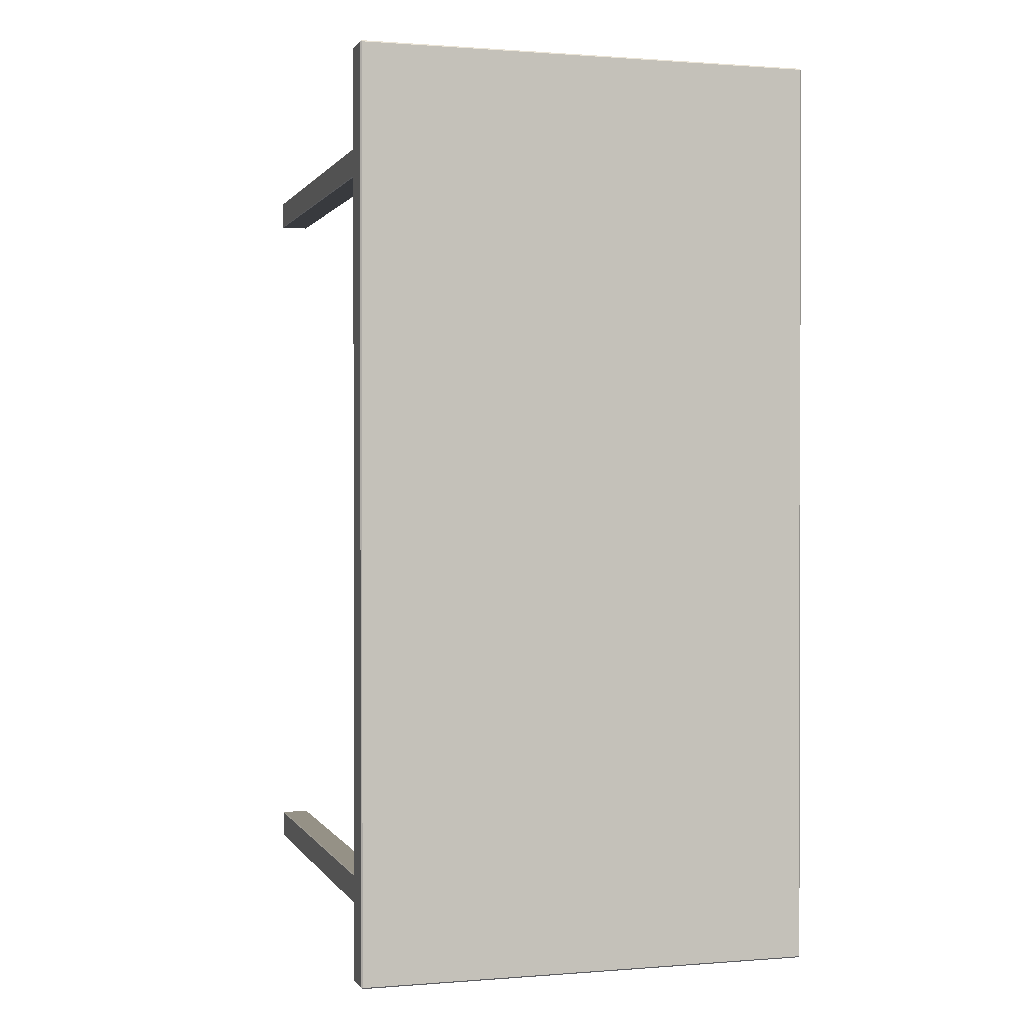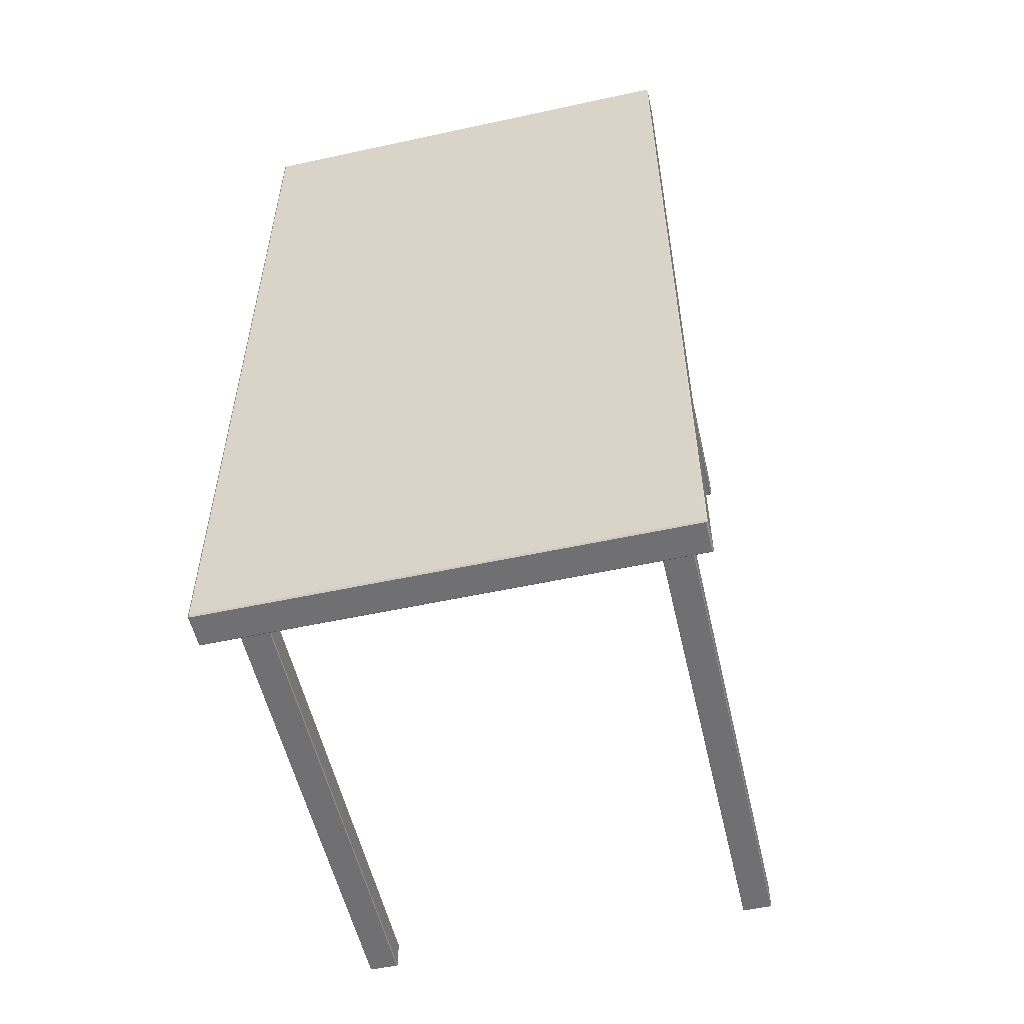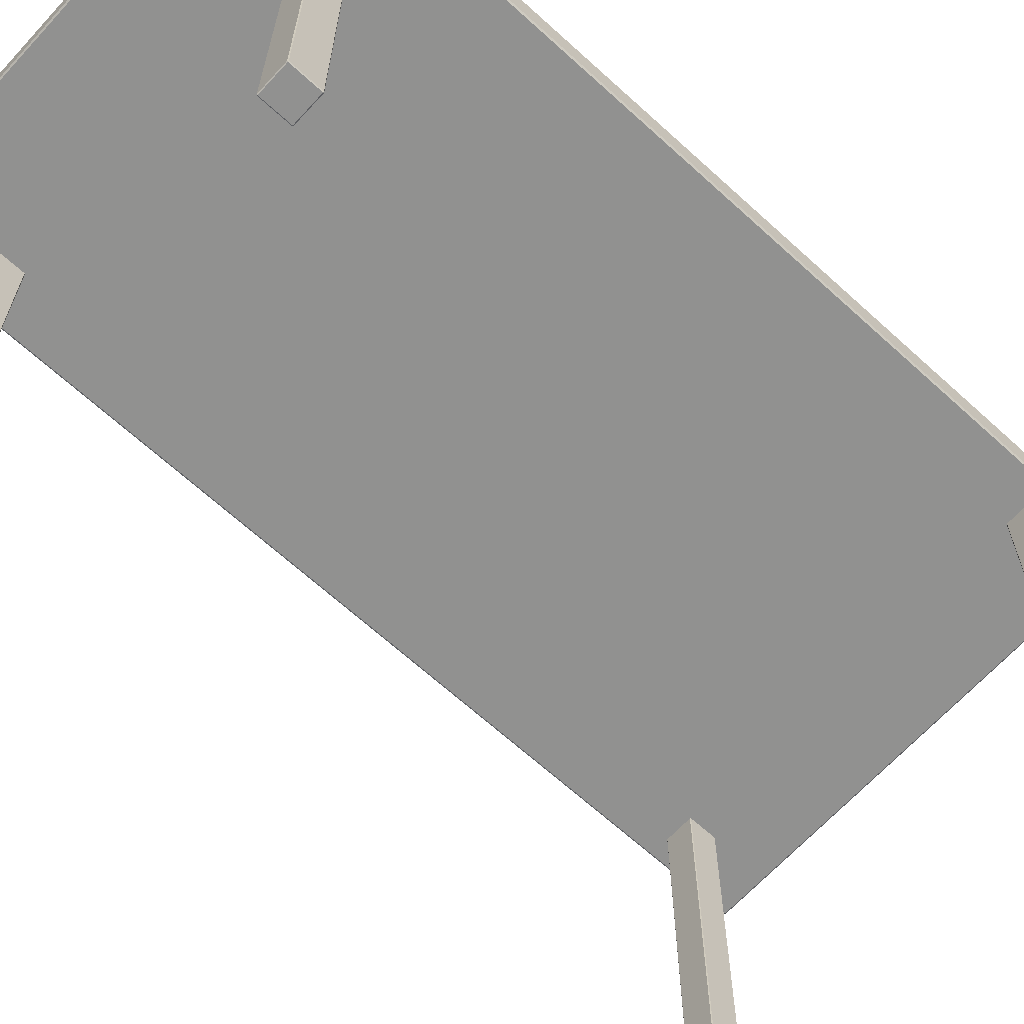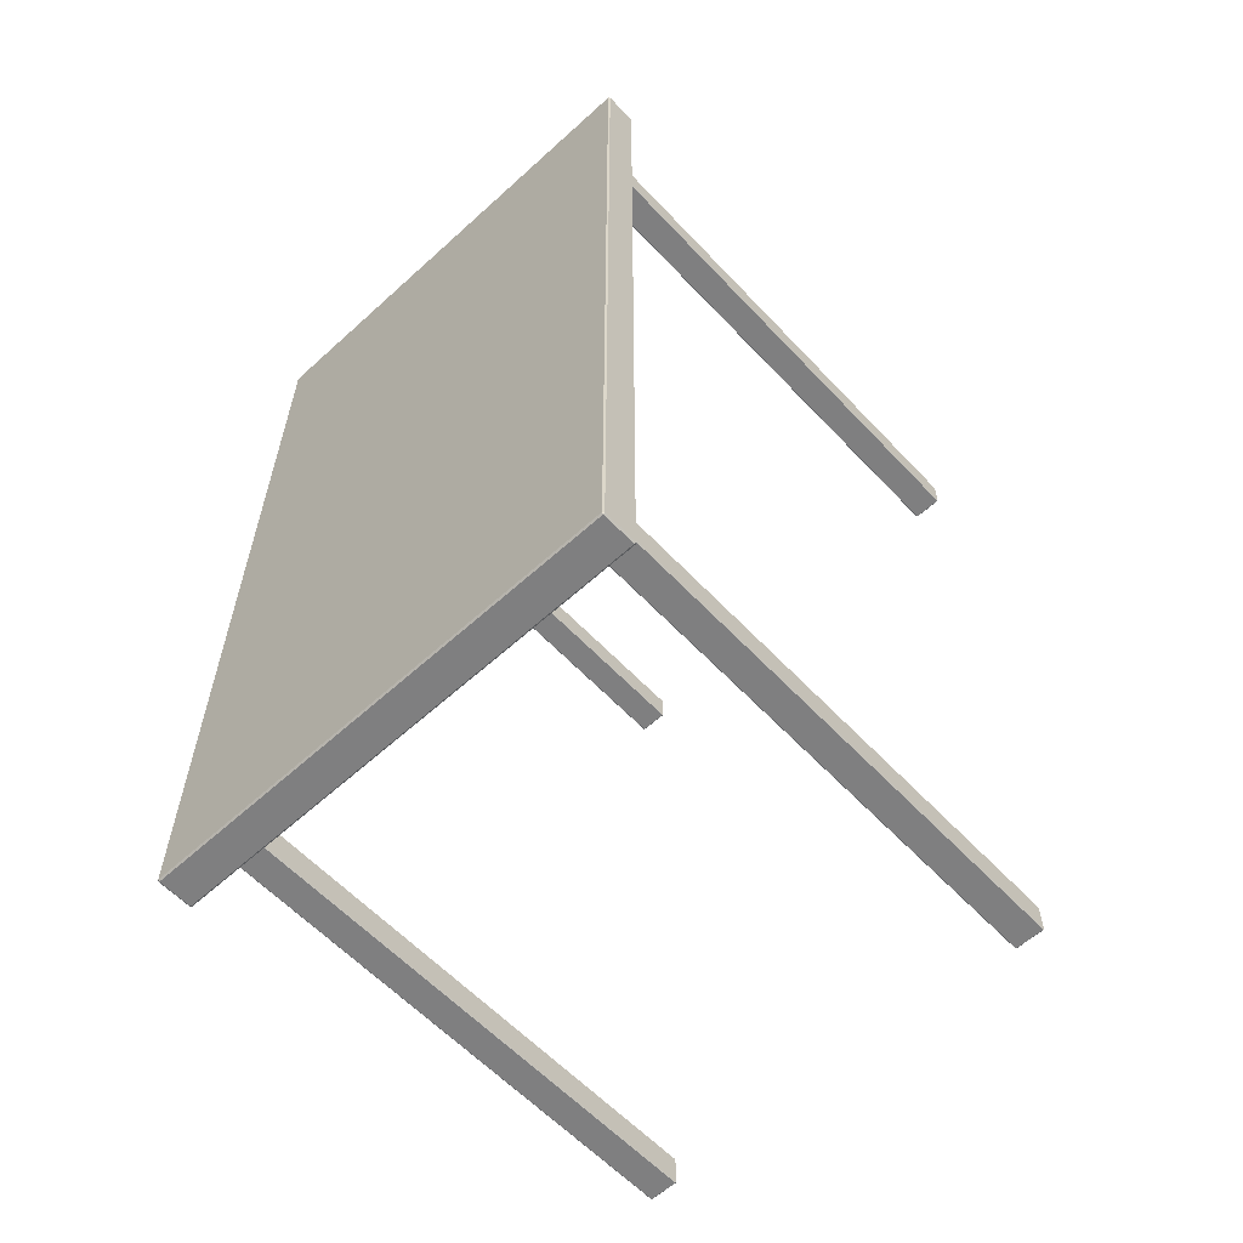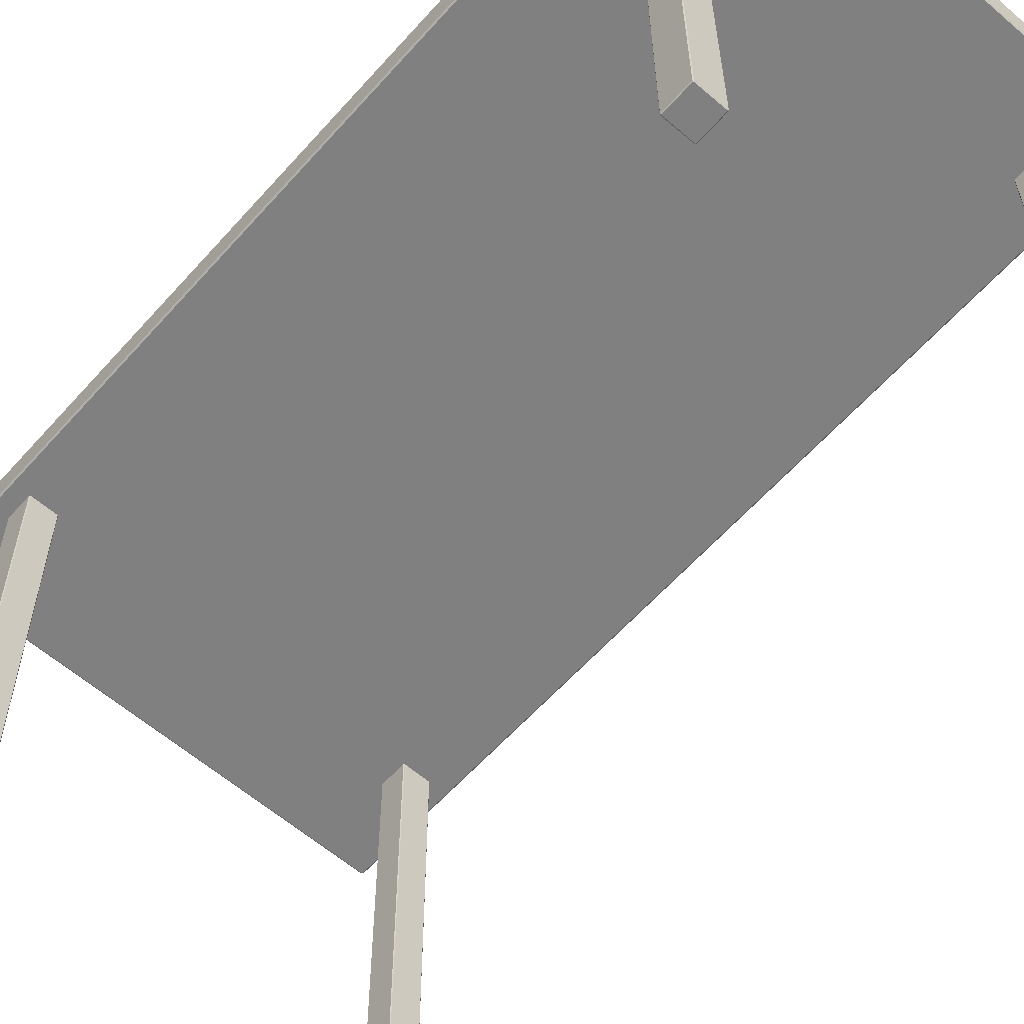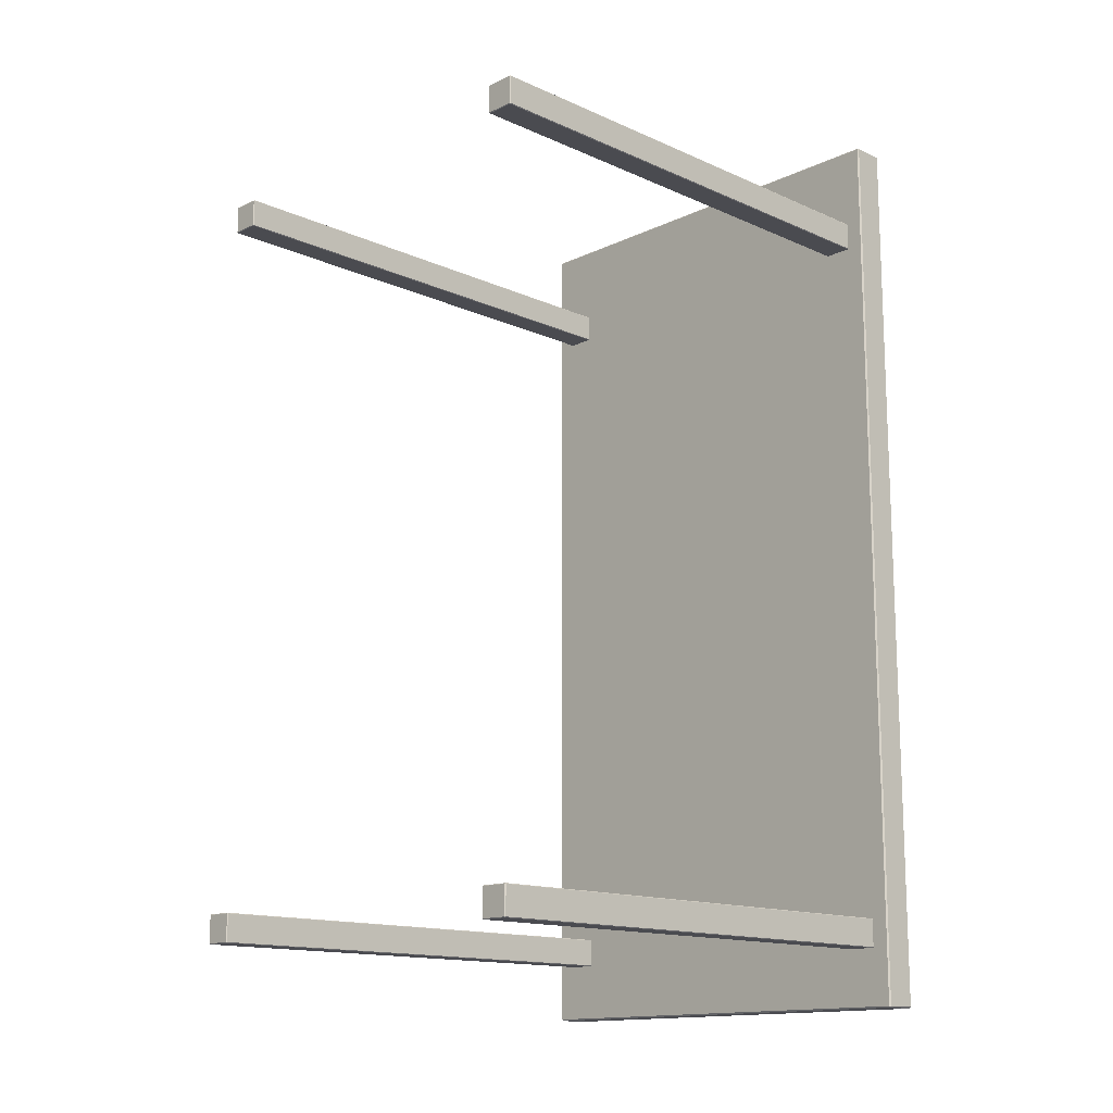
<metadata>
{"format":"obj","ext":"obj","renderer":"f3d","projection":"perspective","resolution":1024,"background":"white","views":[{"elev":0.7,"azim":163.5,"up":"+Z"},{"elev":-55.0,"azim":-167.1,"up":"+Z"},{"elev":-66.0,"azim":47.5,"up":"+Y"},{"elev":-59.9,"azim":-137.1,"up":"+Z"},{"elev":-60.1,"azim":138.6,"up":"+Y"},{"elev":-14.4,"azim":45.8,"up":"+Z"}]}
</metadata>
<code>
g default
v -1.719 4.811 3.415
v -1.719 4.822 3.426
v -1.729 4.822 3.415
v 1.729 4.822 3.415
v 1.719 4.822 3.426
v 1.719 4.811 3.415
v -1.729 5.058 3.415
v -1.719 5.058 3.426
v -1.719 5.069 3.415
v 1.719 5.069 3.415
v 1.719 5.058 3.426
v 1.729 5.058 3.415
v -1.729 5.058 -3.415
v -1.719 5.069 -3.415
v -1.719 5.058 -3.426
v 1.719 5.058 -3.426
v 1.719 5.069 -3.415
v 1.729 5.058 -3.415
v -1.729 4.822 -3.415
v -1.719 4.822 -3.426
v -1.719 4.811 -3.415
v 1.719 4.811 -3.415
v 1.719 4.822 -3.426
v 1.729 4.822 -3.415
g polySurface59 pasted__pasted__pasted__pCube12
f 1 3 19 21
f 2 1 6 5
f 3 2 8 7
f 4 6 22 24
f 5 4 12 11
f 7 9 14 13
f 9 8 11 10
f 10 12 18 17
f 13 15 20 19
f 15 14 17 16
f 16 18 24 23
f 21 20 23 22
f 2 5 11 8
f 9 10 17 14
f 15 16 23 20
f 21 22 6 1
f 4 24 18 12
f 19 3 7 13
f 1 2 3
f 4 5 6
f 7 8 9
f 10 11 12
f 13 14 15
f 16 17 18
f 19 20 21
f 22 23 24
g default
v 1.382 1.074 -2.776
v 1.382 1.079 -2.77
v 1.377 1.079 -2.776
v 1.593 1.079 -2.776
v 1.588 1.079 -2.77
v 1.588 1.074 -2.776
v 1.377 4.87 -2.776
v 1.382 4.87 -2.77
v 1.382 4.876 -2.776
v 1.588 4.876 -2.776
v 1.588 4.87 -2.77
v 1.593 4.87 -2.776
v 1.377 4.87 -2.981
v 1.382 4.876 -2.981
v 1.382 4.87 -2.986
v 1.588 4.87 -2.986
v 1.588 4.876 -2.981
v 1.593 4.87 -2.981
v 1.377 1.079 -2.981
v 1.382 1.079 -2.986
v 1.382 1.074 -2.981
v 1.588 1.074 -2.981
v 1.588 1.079 -2.986
v 1.593 1.079 -2.981
g pasted__pasted__pasted__pCube12 polySurface57
f 25 27 43 45
f 26 25 30 29
f 27 26 32 31
f 28 30 46 48
f 29 28 36 35
f 31 33 38 37
f 33 32 35 34
f 34 36 42 41
f 37 39 44 43
f 39 38 41 40
f 40 42 48 47
f 45 44 47 46
f 26 29 35 32
f 33 34 41 38
f 39 40 47 44
f 45 46 30 25
f 28 48 42 36
f 43 27 31 37
f 25 26 27
f 28 29 30
f 31 32 33
f 34 35 36
f 37 38 39
f 40 41 42
f 43 44 45
f 46 47 48
g set11
v -1.575 1.074 2.793
v -1.575 1.079 2.798
v -1.58 1.079 2.793
v -1.364 1.079 2.793
v -1.369 1.079 2.798
v -1.369 1.074 2.793
v -1.58 4.87 2.793
v -1.575 4.87 2.798
v -1.575 4.876 2.793
v -1.369 4.876 2.793
v -1.369 4.87 2.798
v -1.364 4.87 2.793
v -1.58 4.87 2.587
v -1.575 4.876 2.587
v -1.575 4.87 2.582
v -1.369 4.87 2.582
v -1.369 4.876 2.587
v -1.364 4.87 2.587
v -1.58 1.079 2.587
v -1.575 1.079 2.582
v -1.575 1.074 2.587
v -1.369 1.074 2.587
v -1.369 1.079 2.582
v -1.364 1.079 2.587
g pasted__pasted__pasted__pCube12 polySurface58
f 49 51 67 69
f 50 49 54 53
f 51 50 56 55
f 52 54 70 72
f 53 52 60 59
f 55 57 62 61
f 57 56 59 58
f 58 60 66 65
f 61 63 68 67
f 63 62 65 64
f 64 66 72 71
f 69 68 71 70
f 50 53 59 56
f 57 58 65 62
f 63 64 71 68
f 69 70 54 49
f 52 72 66 60
f 67 51 55 61
f 49 50 51
f 52 53 54
f 55 56 57
f 58 59 60
f 61 62 63
f 64 65 66
f 67 68 69
f 70 71 72
g set12
v -1.575 1.074 -2.776
v -1.575 1.079 -2.77
v -1.58 1.079 -2.776
v -1.364 1.079 -2.776
v -1.369 1.079 -2.77
v -1.369 1.074 -2.776
v -1.58 4.87 -2.776
v -1.575 4.87 -2.77
v -1.575 4.876 -2.776
v -1.369 4.876 -2.776
v -1.369 4.87 -2.77
v -1.364 4.87 -2.776
v -1.58 4.87 -2.981
v -1.575 4.876 -2.981
v -1.575 4.87 -2.986
v -1.369 4.87 -2.986
v -1.369 4.876 -2.981
v -1.364 4.87 -2.981
v -1.58 1.079 -2.981
v -1.575 1.079 -2.986
v -1.575 1.074 -2.981
v -1.369 1.074 -2.981
v -1.369 1.079 -2.986
v -1.364 1.079 -2.981
g pasted__pasted__pasted__pCube12 polySurface60
f 73 75 91 93
f 74 73 78 77
f 75 74 80 79
f 76 78 94 96
f 77 76 84 83
f 79 81 86 85
f 81 80 83 82
f 82 84 90 89
f 85 87 92 91
f 87 86 89 88
f 88 90 96 95
f 93 92 95 94
f 74 77 83 80
f 81 82 89 86
f 87 88 95 92
f 93 94 78 73
f 76 96 90 84
f 91 75 79 85
f 73 74 75
f 76 77 78
f 79 80 81
f 82 83 84
f 85 86 87
f 88 89 90
f 91 92 93
f 94 95 96
g set10
v 1.382 1.074 2.793
v 1.382 1.079 2.798
v 1.377 1.079 2.793
v 1.593 1.079 2.793
v 1.588 1.079 2.798
v 1.588 1.074 2.793
v 1.377 4.87 2.793
v 1.382 4.87 2.798
v 1.382 4.876 2.793
v 1.588 4.876 2.793
v 1.588 4.87 2.798
v 1.593 4.87 2.793
v 1.377 4.87 2.587
v 1.382 4.876 2.587
v 1.382 4.87 2.582
v 1.588 4.87 2.582
v 1.588 4.876 2.587
v 1.593 4.87 2.587
v 1.377 1.079 2.587
v 1.382 1.079 2.582
v 1.382 1.074 2.587
v 1.588 1.074 2.587
v 1.588 1.079 2.582
v 1.593 1.079 2.587
g pasted__pasted__pasted__pCube12 polySurface61
f 97 99 115 117
f 98 97 102 101
f 99 98 104 103
f 100 102 118 120
f 101 100 108 107
f 103 105 110 109
f 105 104 107 106
f 106 108 114 113
f 109 111 116 115
f 111 110 113 112
f 112 114 120 119
f 117 116 119 118
f 98 101 107 104
f 105 106 113 110
f 111 112 119 116
f 117 118 102 97
f 100 120 114 108
f 115 99 103 109
f 97 98 99
f 100 101 102
f 103 104 105
f 106 107 108
f 109 110 111
f 112 113 114
f 115 116 117
f 118 119 120

</code>
